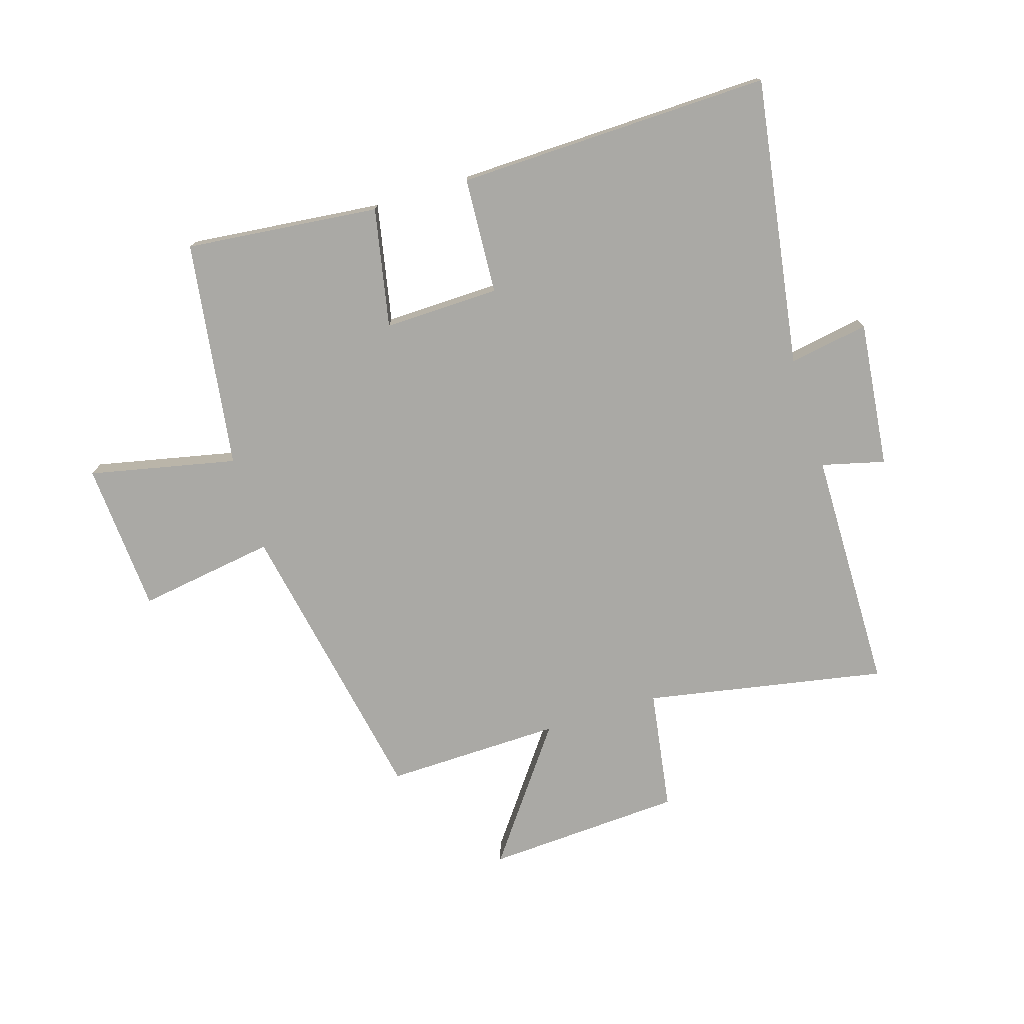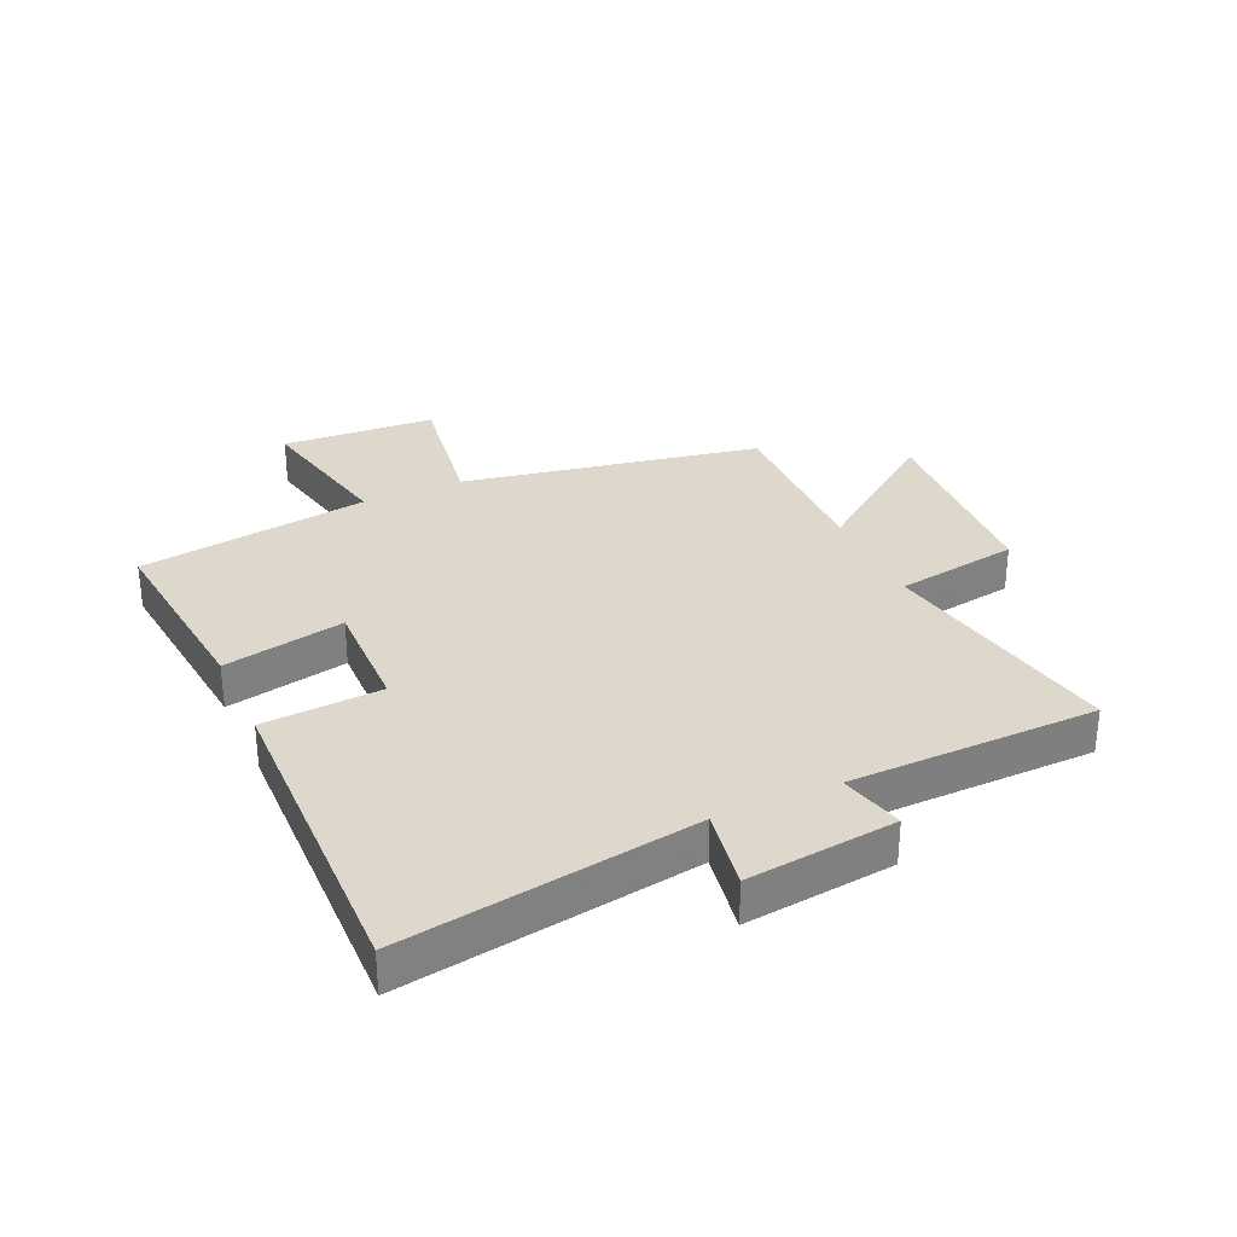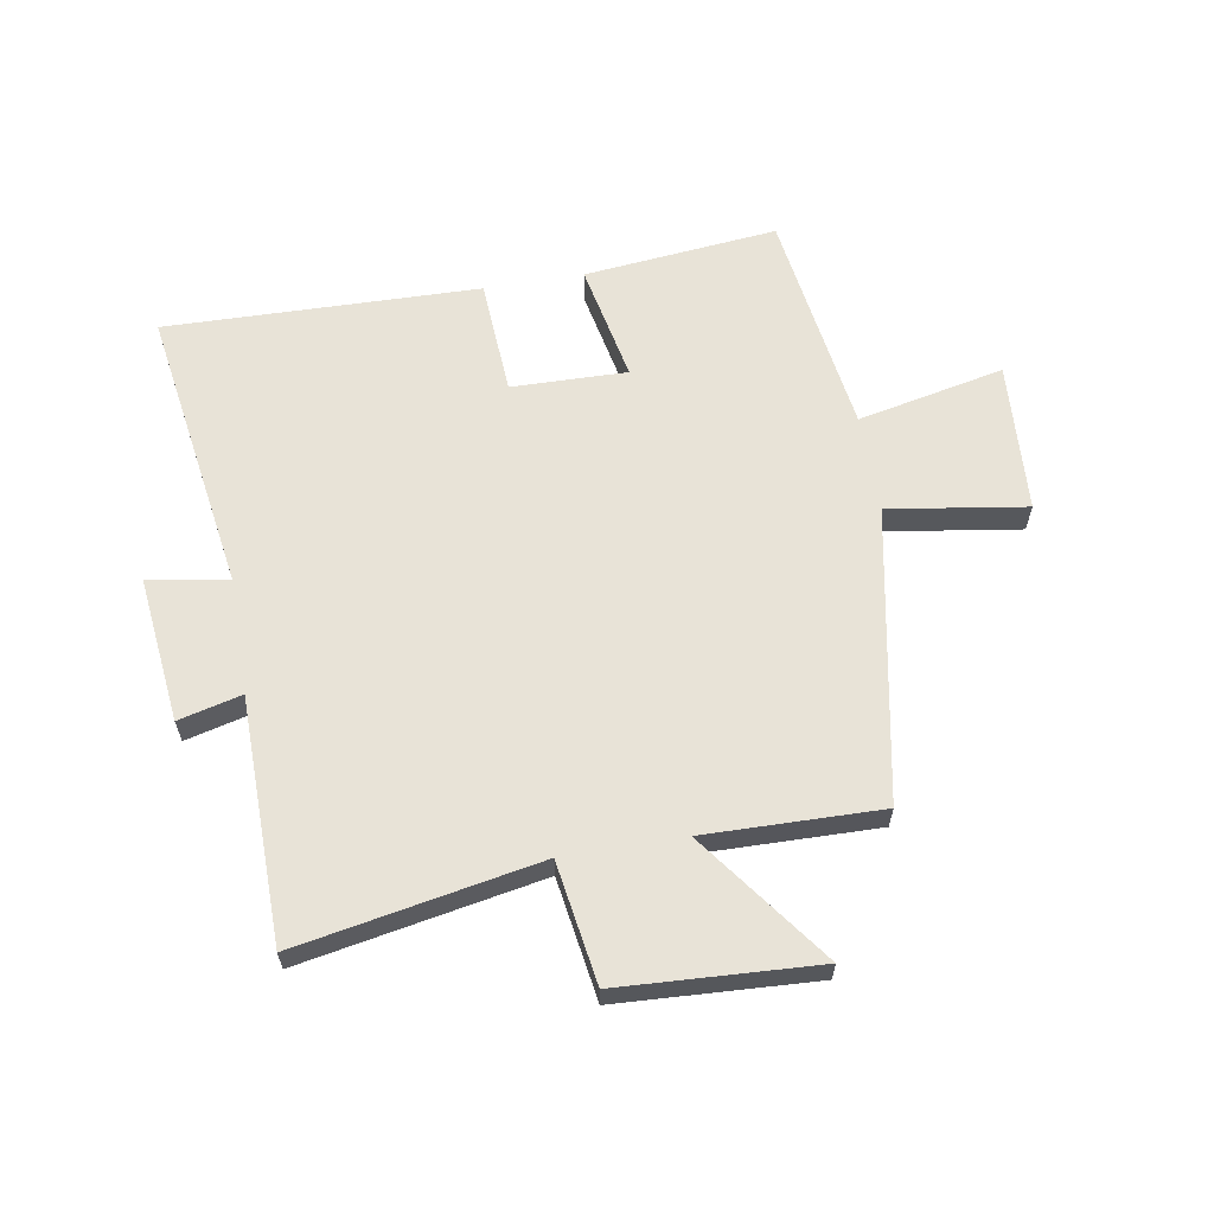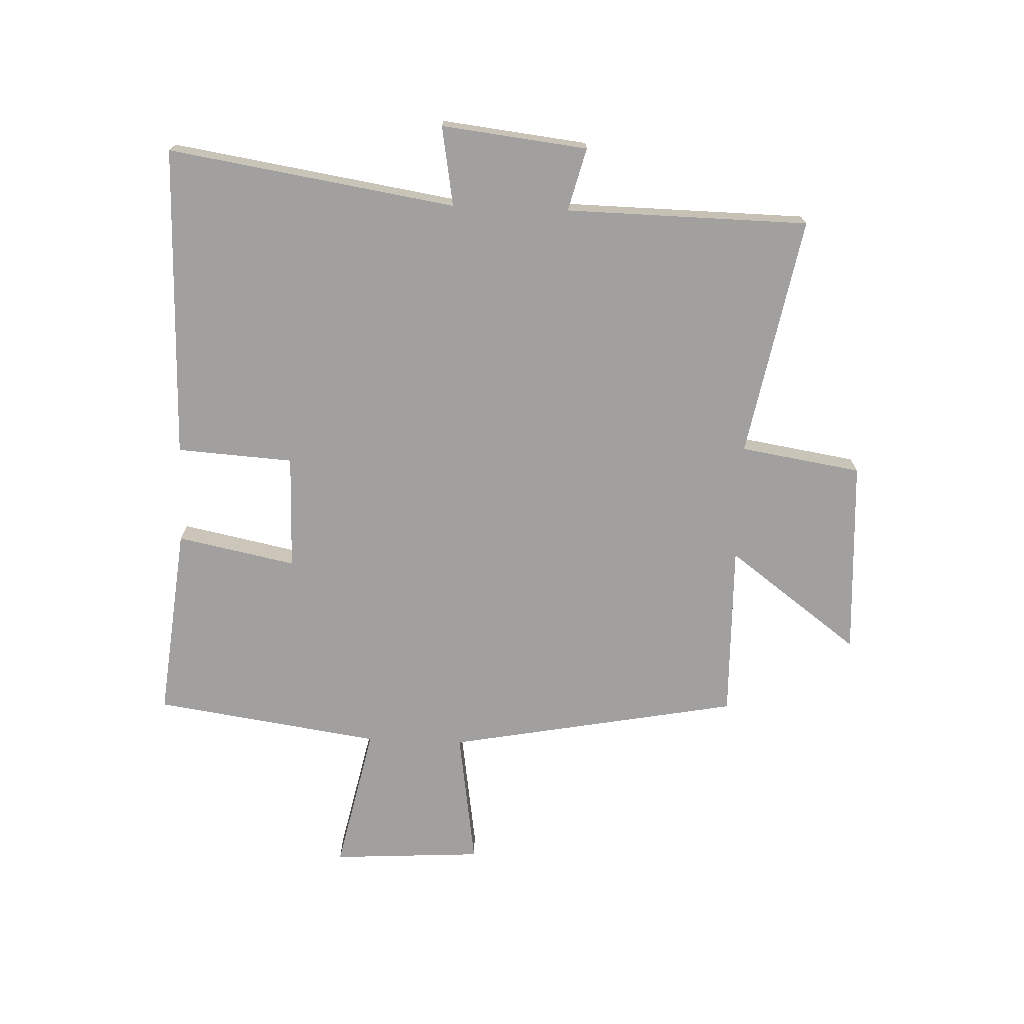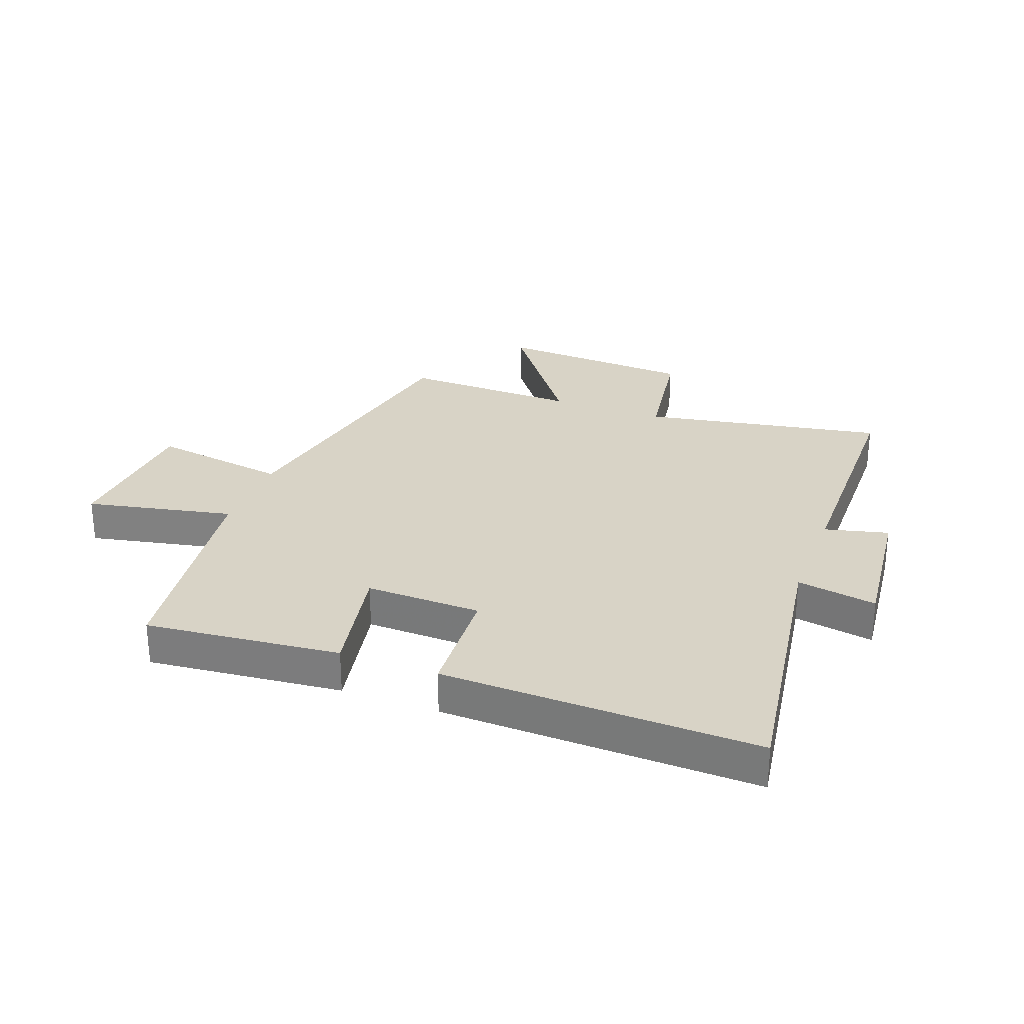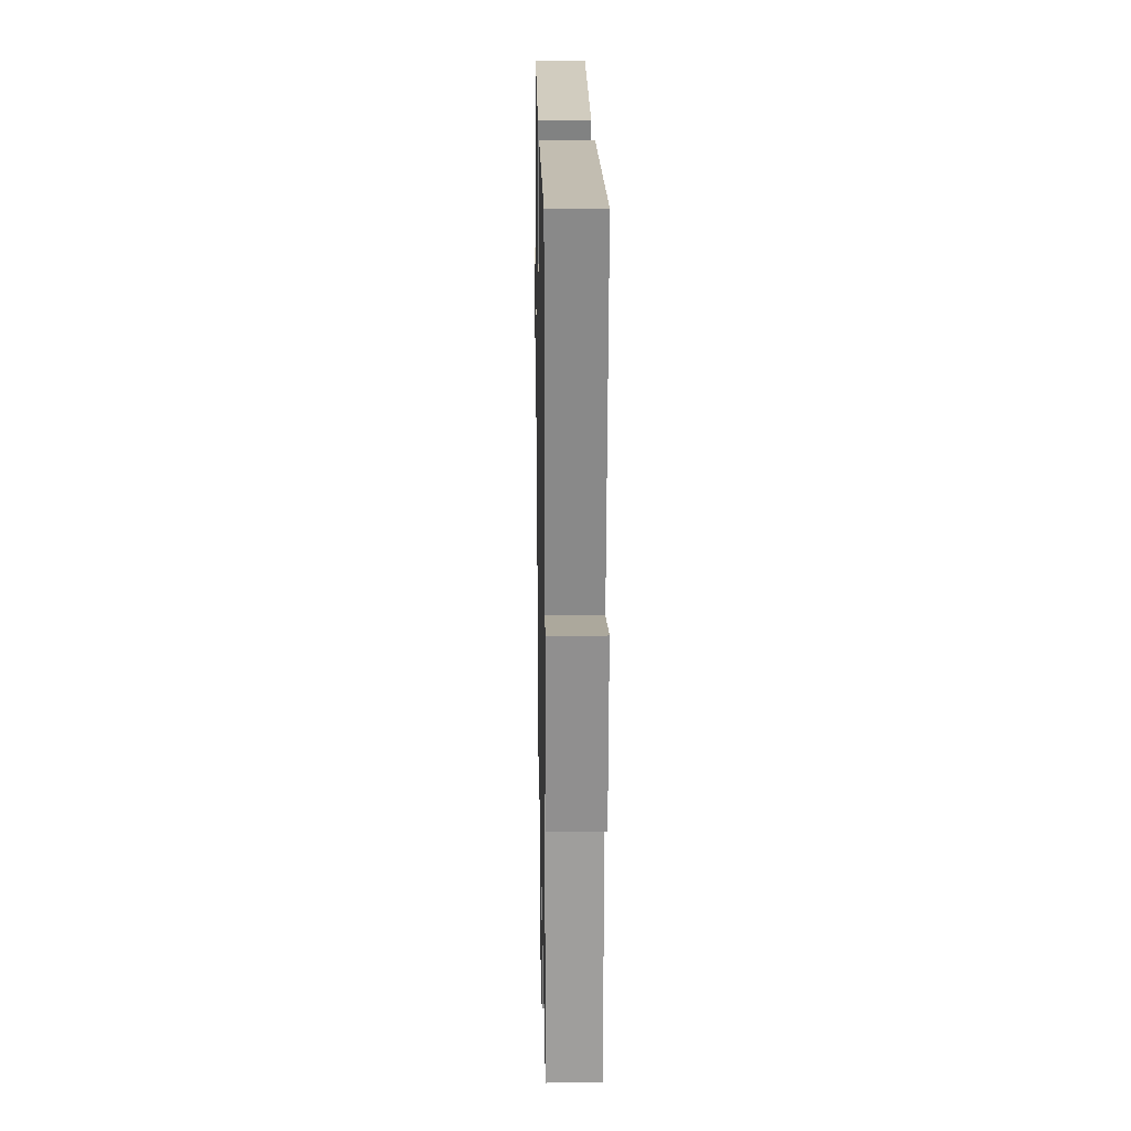
<metadata>
{"format":"obj","ext":"obj","renderer":"f3d","projection":"perspective","resolution":1024,"background":"white","views":[{"elev":-75.4,"azim":17.3,"up":"+Y"},{"elev":31.2,"azim":65.6,"up":"+Y"},{"elev":62.0,"azim":170.4,"up":"+Y"},{"elev":-71.9,"azim":87.7,"up":"+Y"},{"elev":28.2,"azim":20.8,"up":"+Y"},{"elev":18.2,"azim":88.9,"up":"+Z"}]}
</metadata>
<code>
v 0.494 0.07 -0.576
v 0.089 0.07 -0.5
v 0.057 0.07 -0.704
v -0.275 0.07 -0.722
v -0.111 0.07 -0.5
v -0.407 0.07 -0.506
v -0.5 0.07 -0.014
v -0.731 0.07 -0.049
v -0.747 0.07 0.205
v -0.5 0.07 0.152
v -0.445 0.07 0.534
v -0.119 0.07 0.5
v -0.159 0.07 0.3
v 0.035 0.07 0.304
v 0.047 0.07 0.5
v 0.575 0.07 0.512
v 0.5 0.07 0.029
v 0.634 0.07 0.052
v 0.606 0.07 -0.194
v 0.5 0.07 -0.167
v 0.494 0 -0.576
v 0.089 0 -0.5
v 0.057 0 -0.704
v -0.275 0 -0.722
v -0.111 0 -0.5
v -0.407 0 -0.506
v -0.5 0 -0.014
v -0.731 0 -0.049
v -0.747 0 0.205
v -0.5 0 0.152
v -0.445 0 0.534
v -0.119 0 0.5
v -0.159 0 0.3
v 0.035 0 0.304
v 0.047 0 0.5
v 0.575 0 0.512
v 0.5 0 0.029
v 0.634 0 0.052
v 0.606 0 -0.194
v 0.5 0 -0.167
f 17 18 19 20
f 17 20 1 2
f 14 15 16 17
f 13 14 17 2
f 10 11 12 13
f 10 13 2 3
f 7 8 9 10
f 5 6 7 10
f 5 10 3
f 3 4 5
f 40 39 38 37
f 22 21 40 37
f 37 36 35 34
f 22 37 34 33
f 33 32 31 30
f 23 22 33 30
f 30 29 28 27
f 30 27 26 25
f 23 30 25
f 25 24 23
f 1 21 22 2
f 2 22 23 3
f 3 23 24 4
f 4 24 25 5
f 5 25 26 6
f 6 26 27 7
f 7 27 28 8
f 8 28 29 9
f 9 29 30 10
f 10 30 31 11
f 11 31 32 12
f 12 32 33 13
f 13 33 34 14
f 14 34 35 15
f 15 35 36 16
f 16 36 37 17
f 17 37 38 18
f 18 38 39 19
f 19 39 40 20
f 20 40 21 1

</code>
